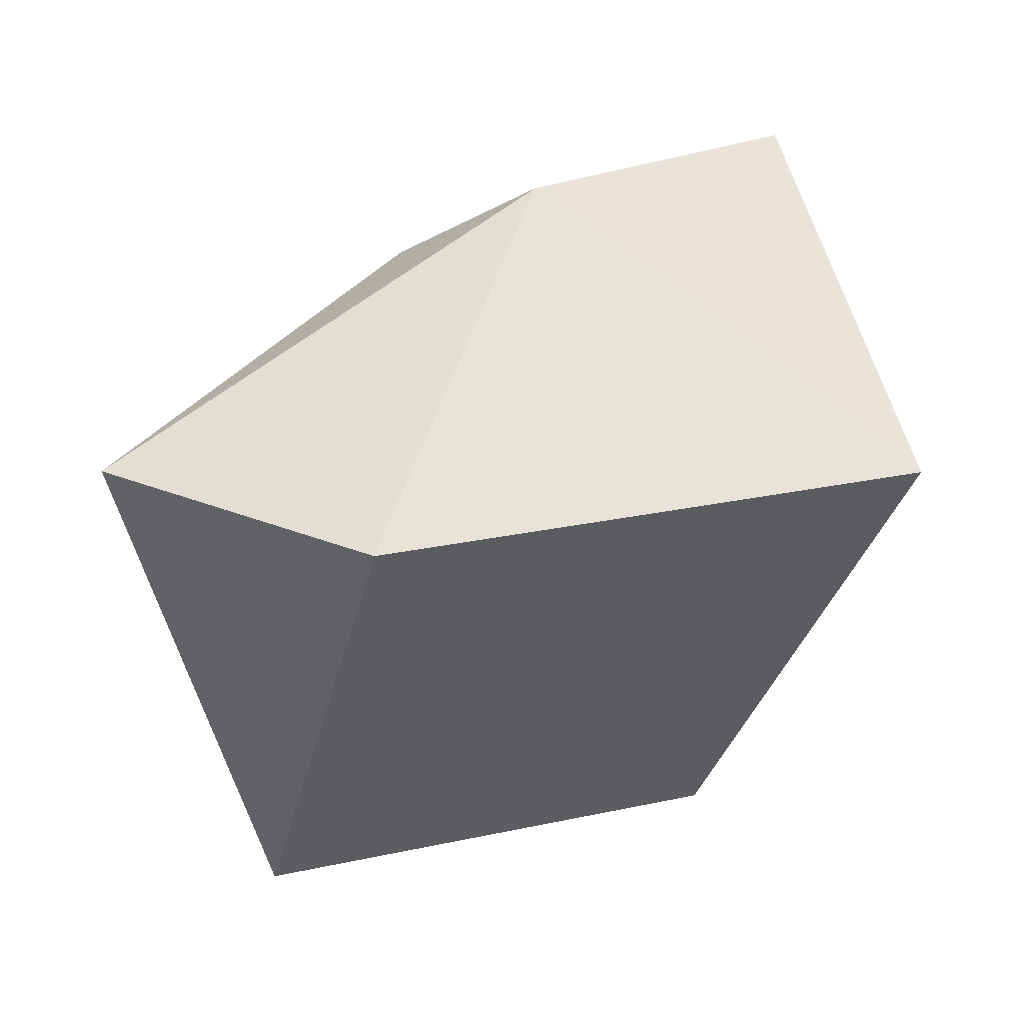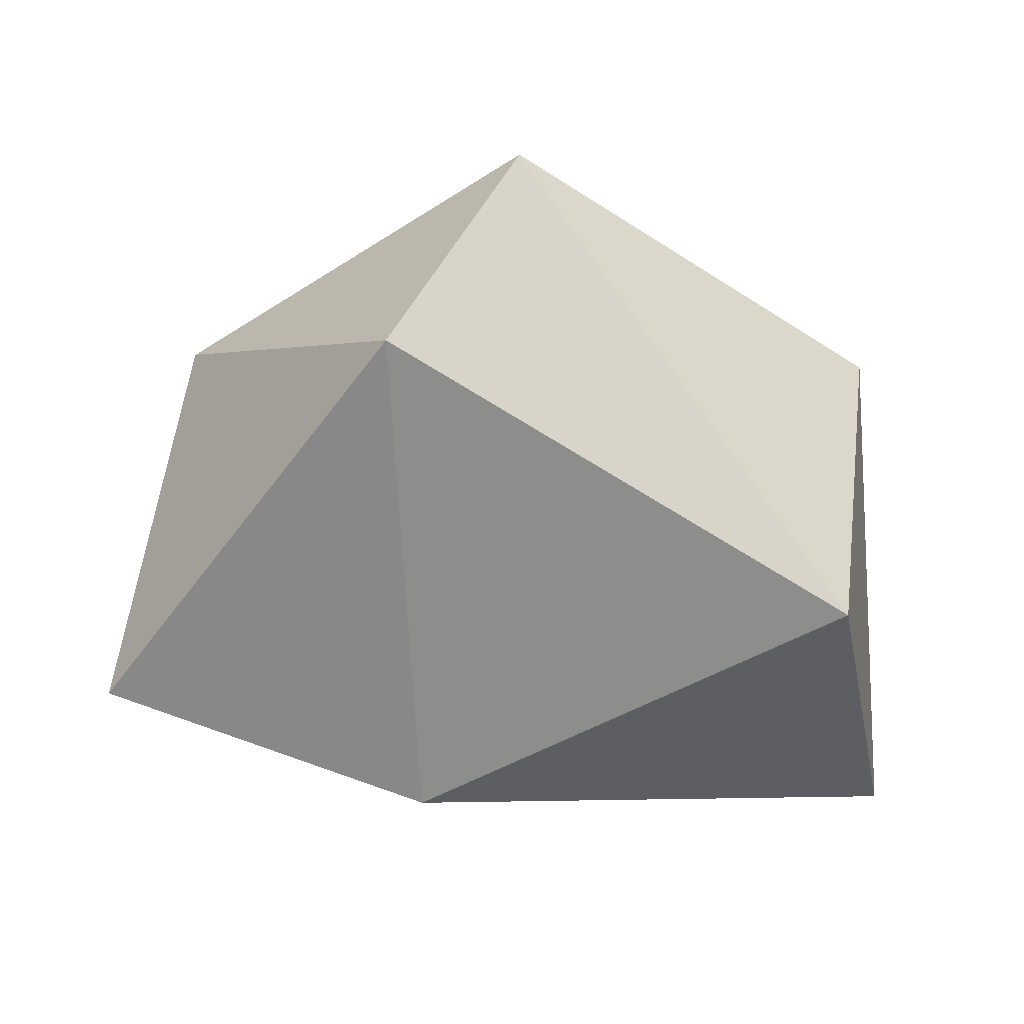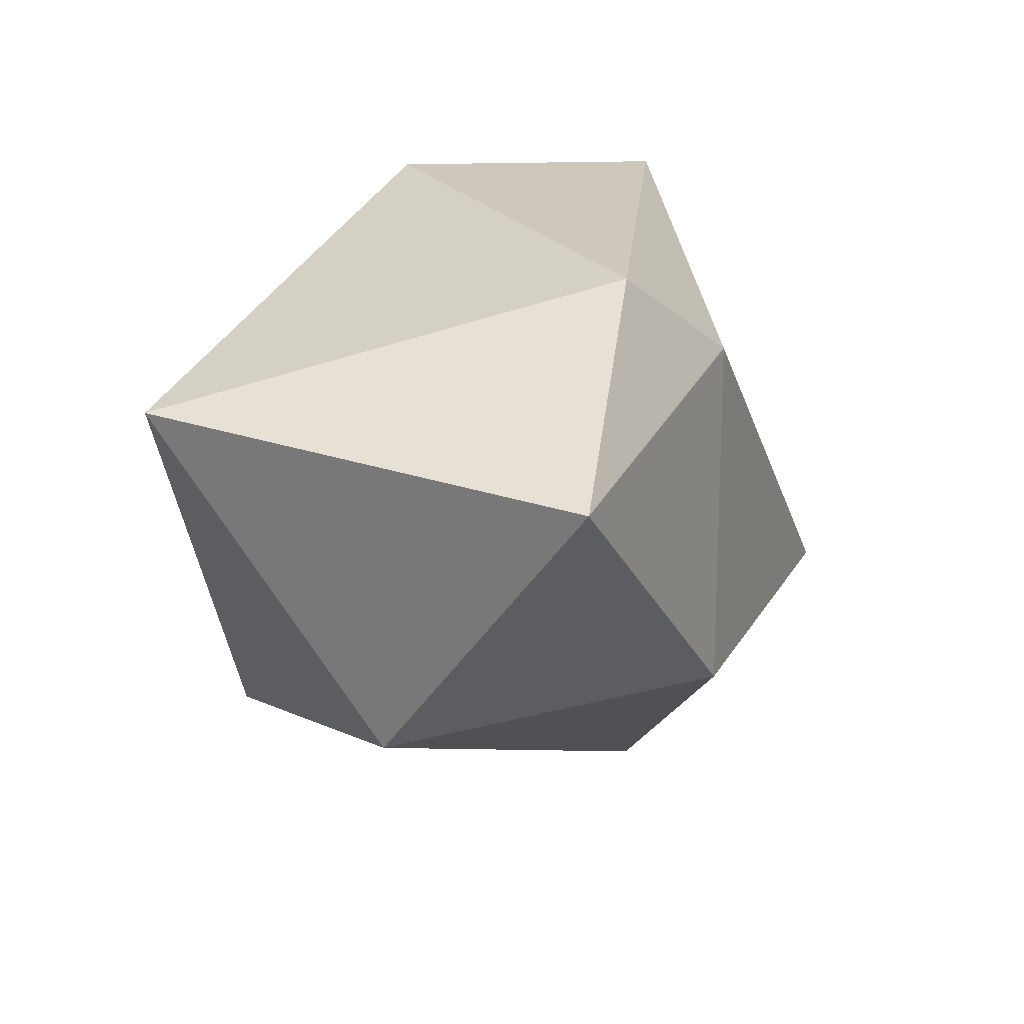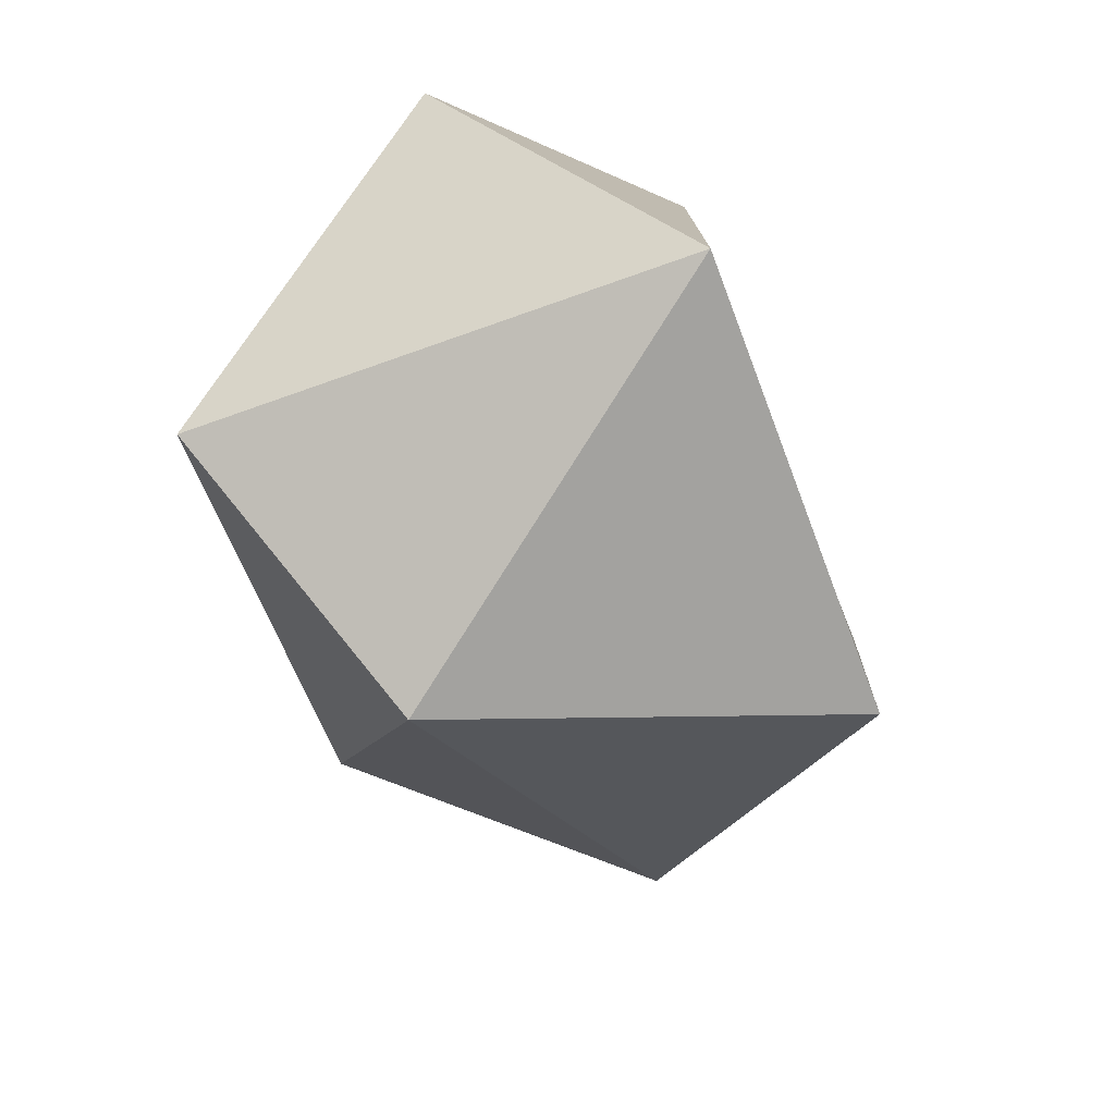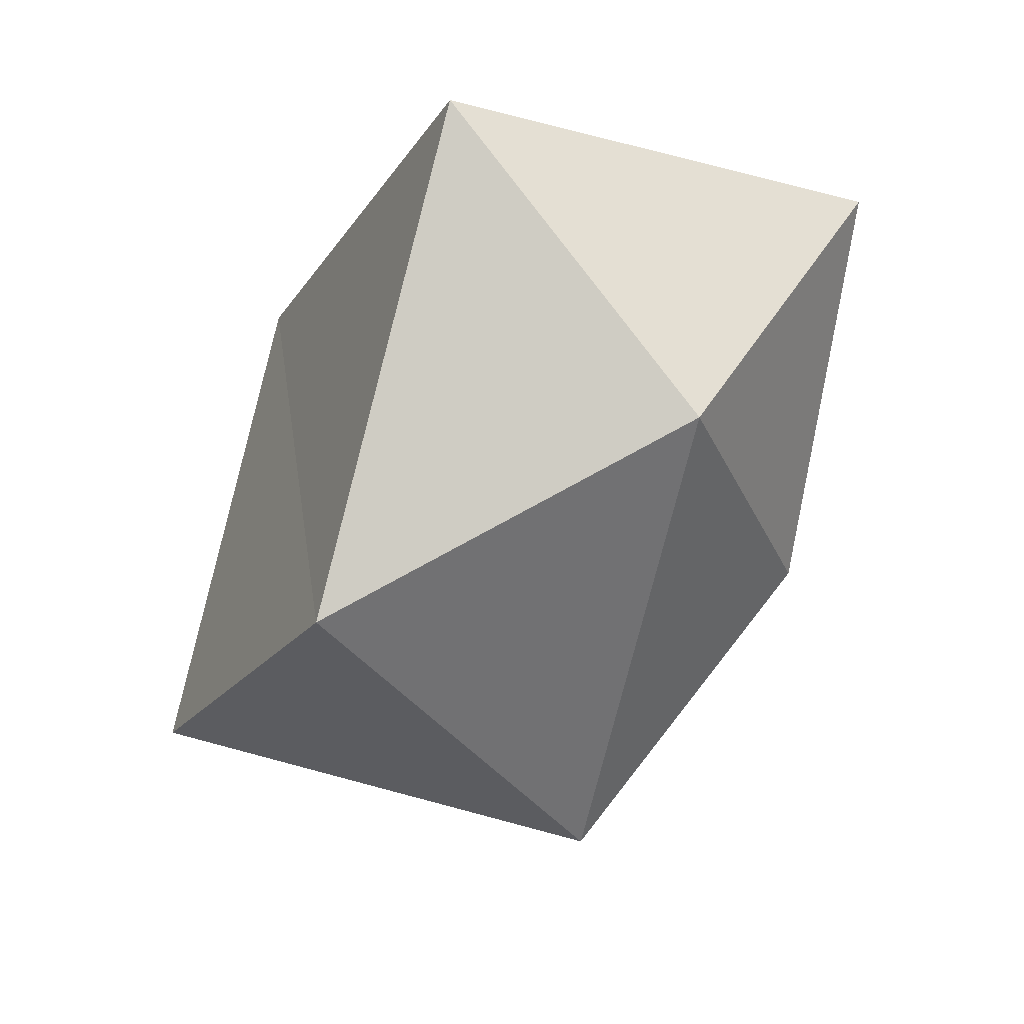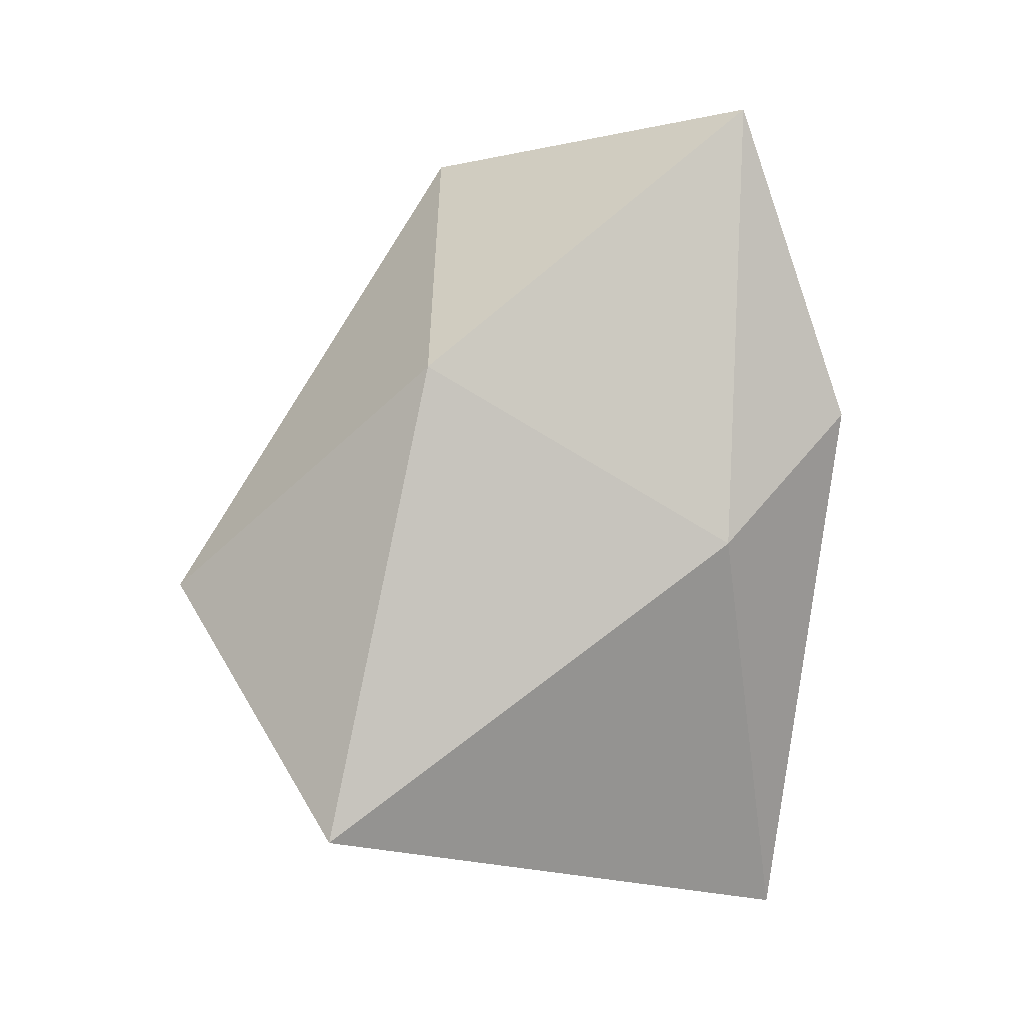
<metadata>
{"format":"obj","ext":"obj","renderer":"f3d","projection":"perspective","resolution":1024,"background":"white","views":[{"elev":55.0,"azim":-51.3,"up":"+Y"},{"elev":36.9,"azim":170.8,"up":"+Z"},{"elev":30.8,"azim":78.3,"up":"+Y"},{"elev":-60.3,"azim":-105.2,"up":"+Y"},{"elev":-26.3,"azim":29.7,"up":"+Y"},{"elev":-60.5,"azim":92.9,"up":"+Z"}]}
</metadata>
<code>
o Icosphere_Icosphere.001
v 0.01707 -0.7891 -0.3199
v 0.6587 -0.2119 0.3614
v -0.09559 -0.5754 0.5779
v -0.8944 -0.4645 0
v -0.2764 -0.4645 -0.8506
v 0.5271 -0.2283 -0.372
v 0.3163 0.4234 0.7683
v -0.5842 0.5296 0.08718
v -0.7236 0.4299 -0.5257
v 0.1499 0.3572 -0.4748
v 0.8944 0.4299 0
v 0.2967 0.6135 -0.2166
f 1 2 3
f 2 1 6
f 1 3 4
f 1 4 5
f 1 5 6
f 2 6 11
f 3 2 7
f 4 3 8
f 5 4 9
f 6 5 10
f 2 11 7
f 3 7 8
f 4 8 9
f 5 9 10
f 6 10 11
f 7 11 12
f 8 7 12
f 9 8 12
f 10 9 12
f 11 10 12

</code>
